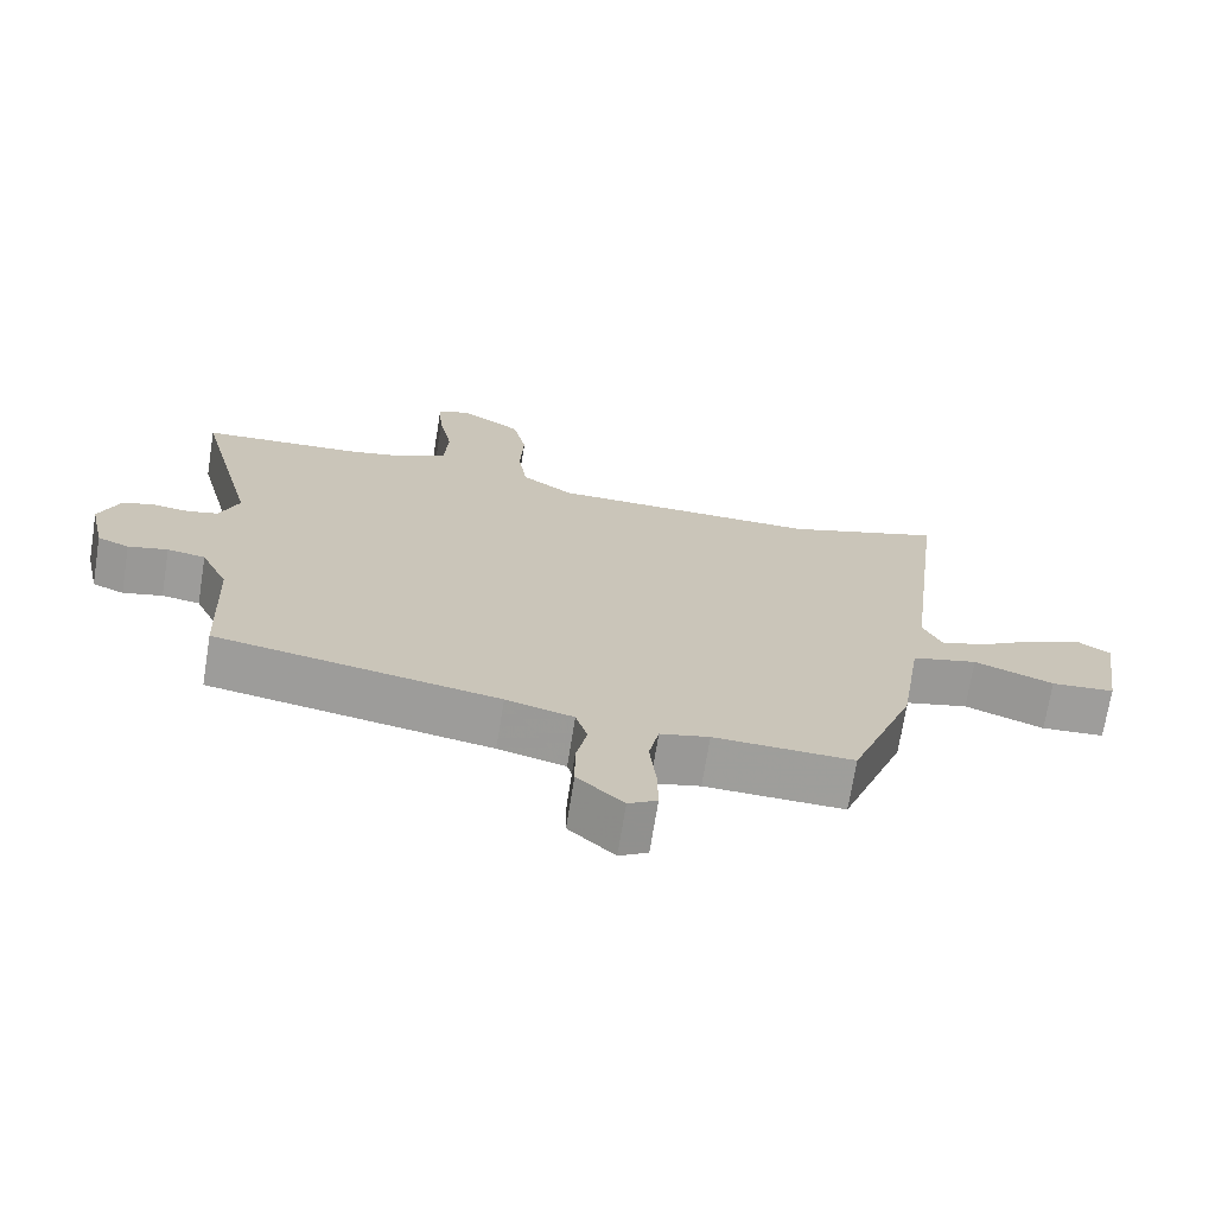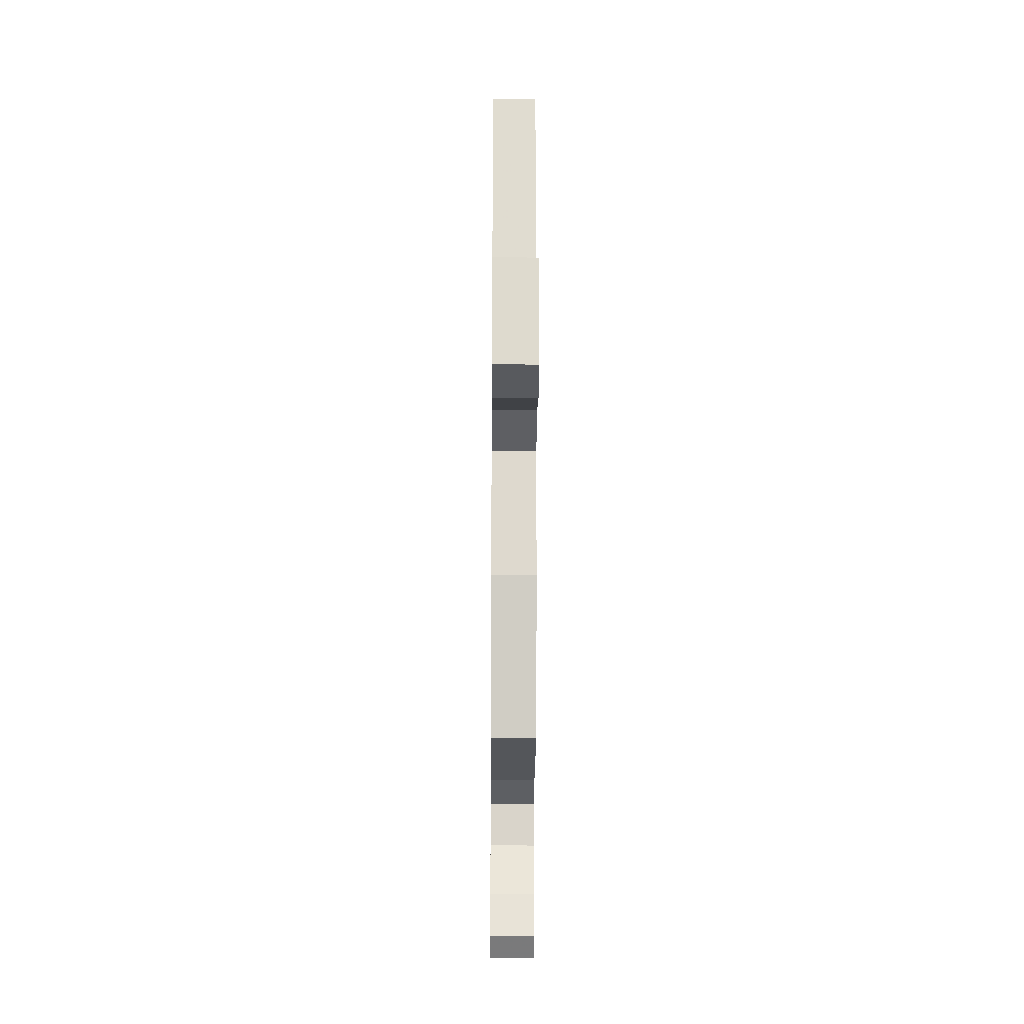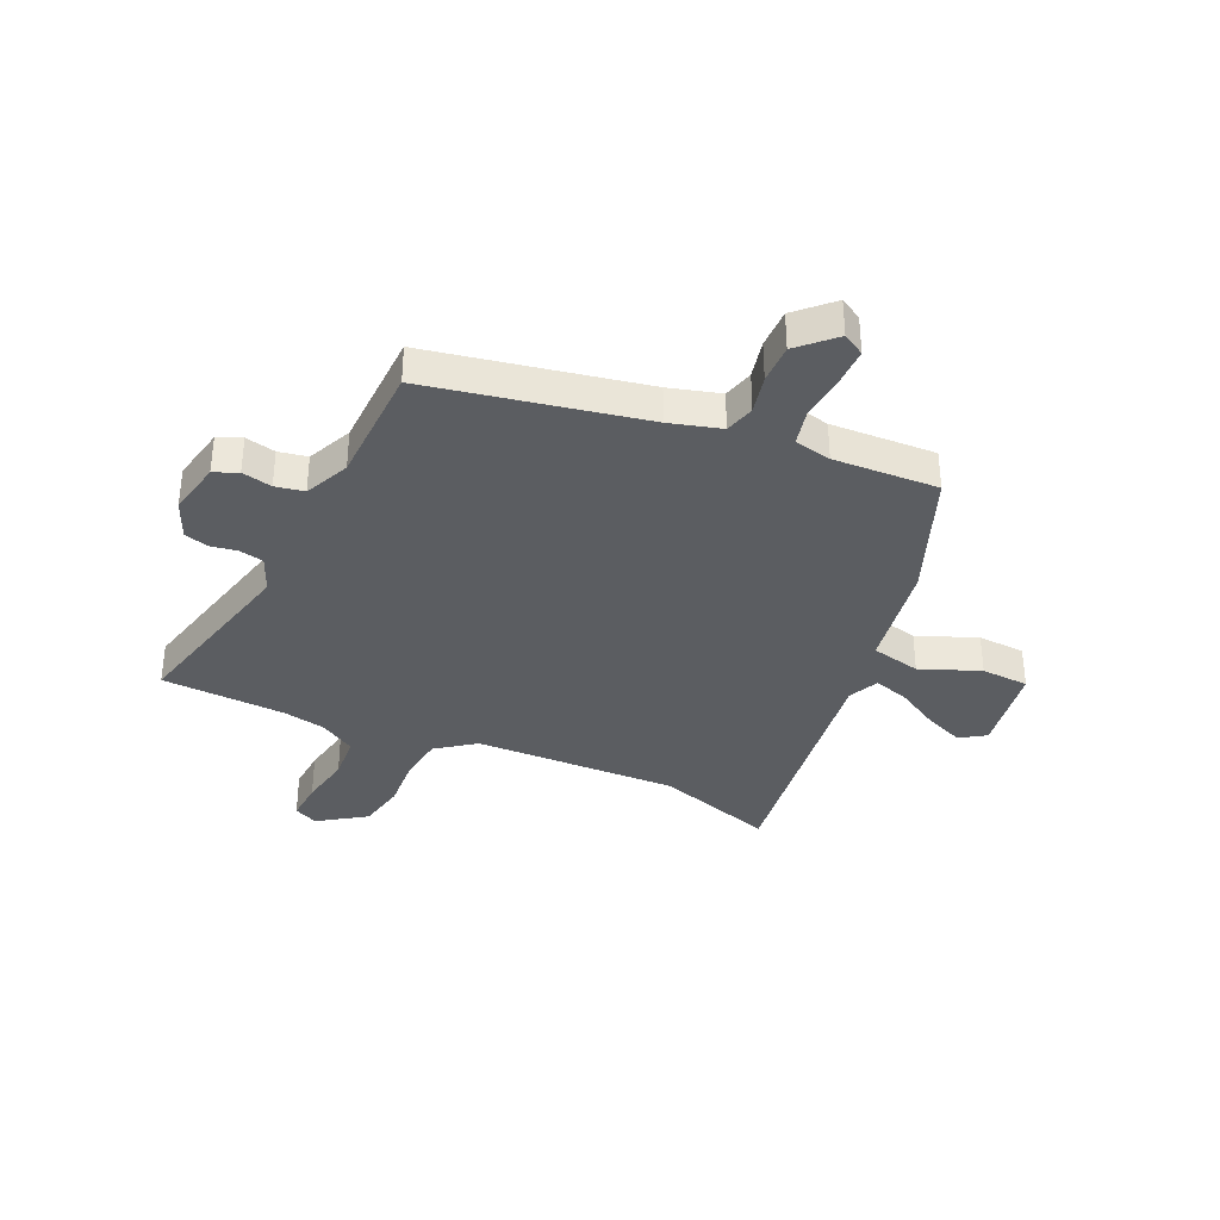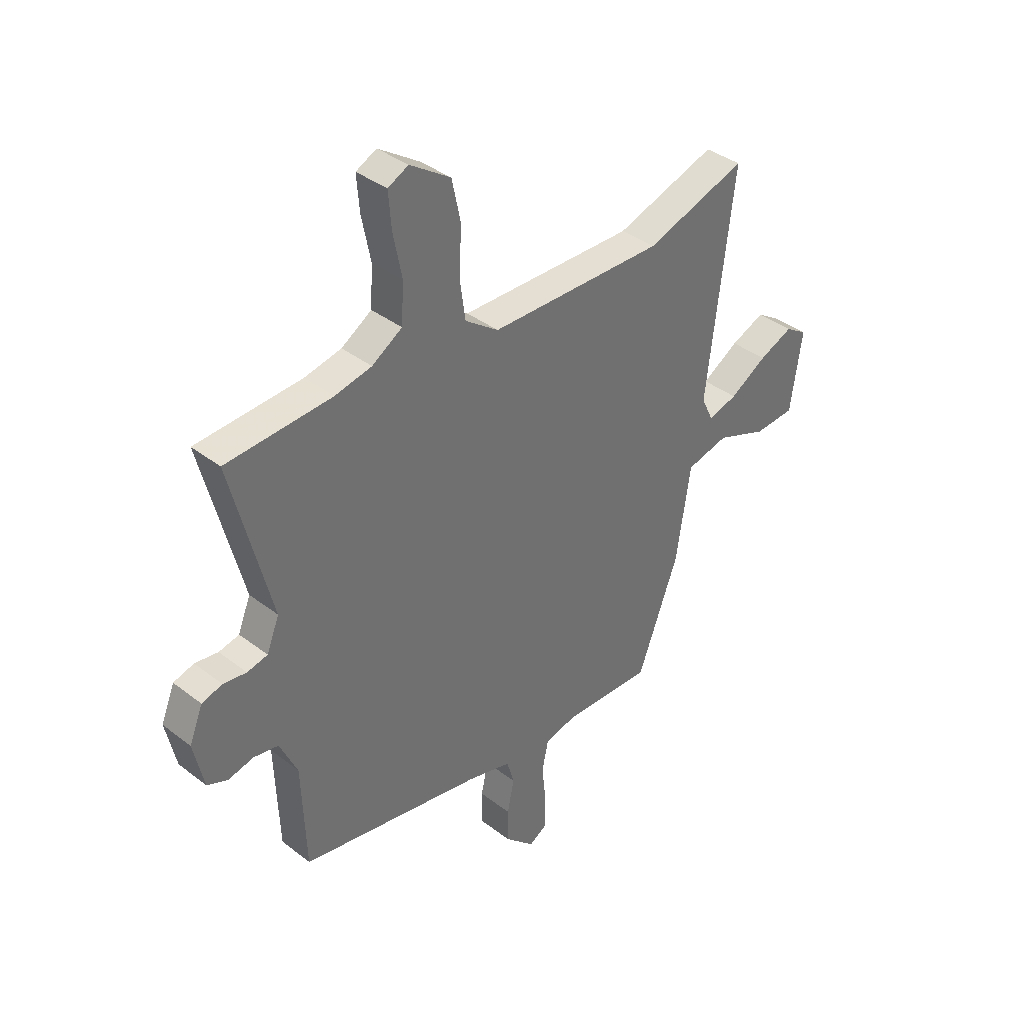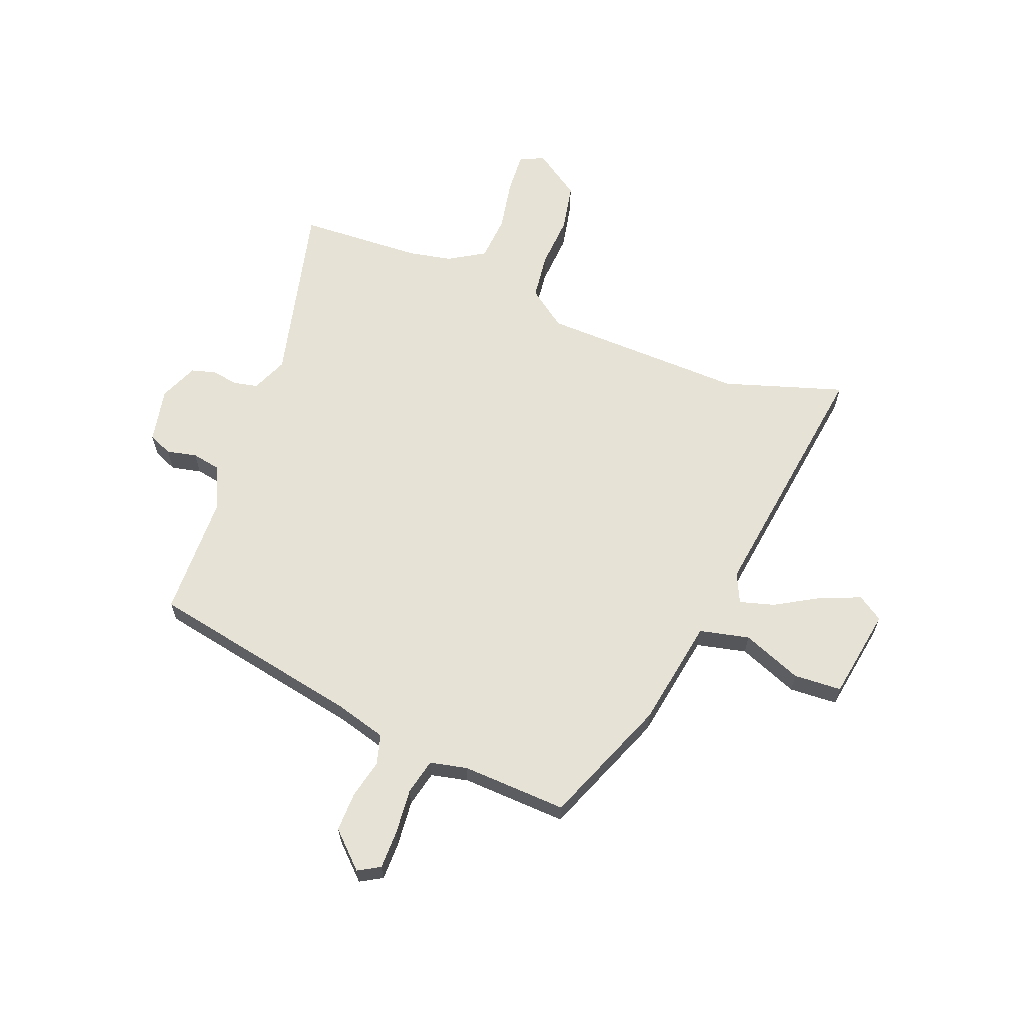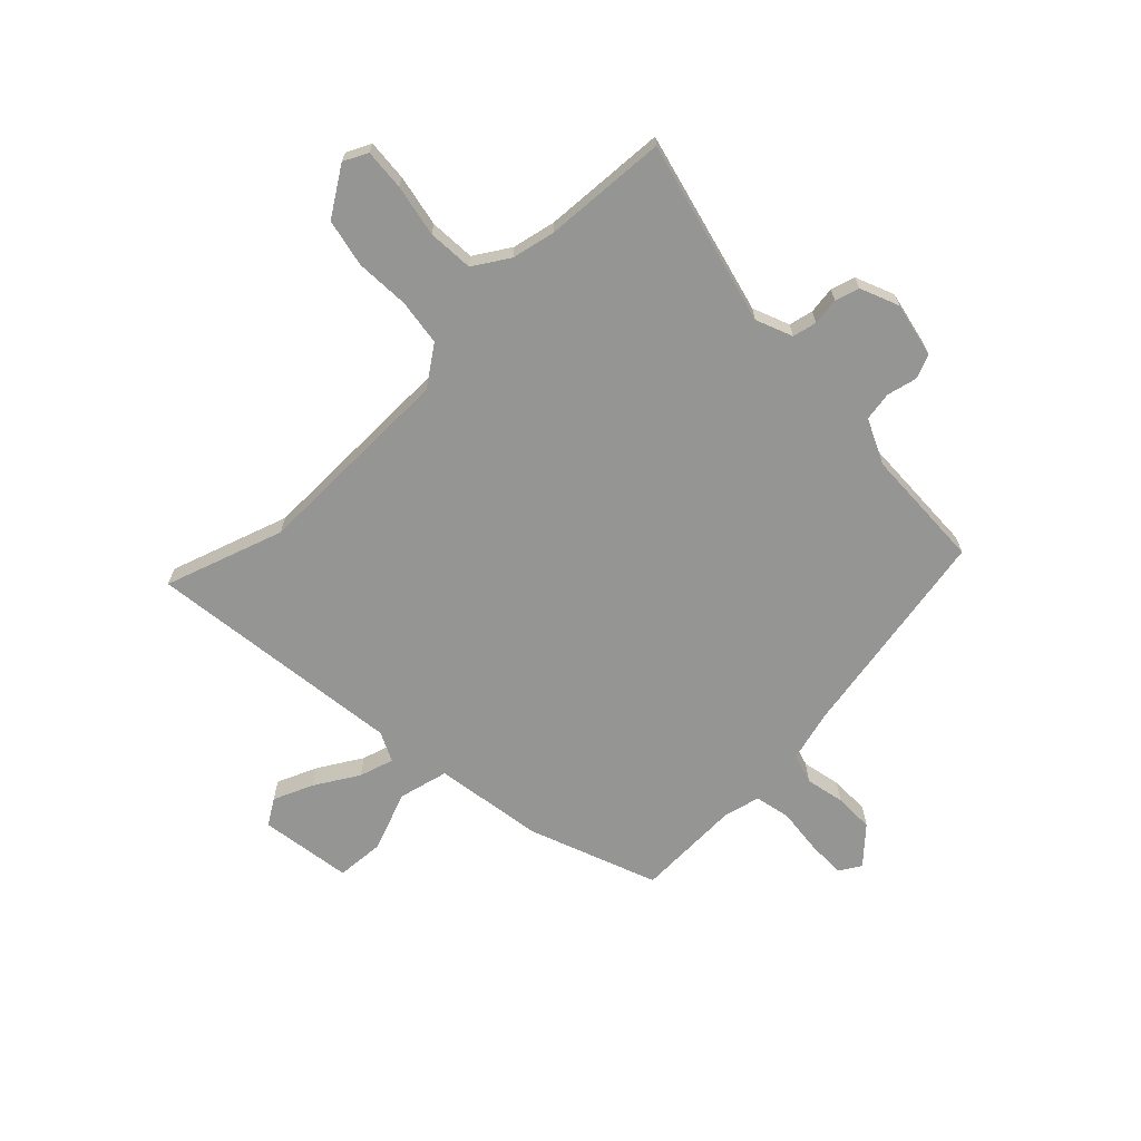
<metadata>
{"format":"obj","ext":"obj","renderer":"f3d","projection":"perspective","resolution":1024,"background":"white","views":[{"elev":-70.7,"azim":170.9,"up":"+Z"},{"elev":-27.1,"azim":-90.4,"up":"+Z"},{"elev":-35.5,"azim":156.3,"up":"+Y"},{"elev":37.6,"azim":134.6,"up":"+Z"},{"elev":63.5,"azim":-158.0,"up":"+Y"},{"elev":-67.4,"azim":44.3,"up":"+Y"}]}
</metadata>
<code>
v 0.352 0.07 0.509
v 0.579 0.07 0.495
v 0.493 0.07 0.158
v 0.52 0.07 0.091
v 0.564 0.07 0.081
v 0.614 0.07 0.088
v 0.658 0.07 0.075
v 0.687 0.07 0.004
v 0.665 0.07 -0.097
v 0.621 0.07 -0.115
v 0.566 0.07 -0.102
v 0.513 0.07 -0.111
v 0.475 0.07 -0.193
v 0.466 0.07 -0.417
v 0.072 0.07 -0.488
v -0.022 0.07 -0.513
v -0.038 0.07 -0.568
v -0.023 0.07 -0.639
v -0.023 0.07 -0.712
v -0.087 0.07 -0.772
v -0.127 0.07 -0.748
v -0.126 0.07 -0.678
v -0.117 0.07 -0.594
v -0.131 0.07 -0.528
v -0.199 0.07 -0.512
v -0.392 0.07 -0.518
v -0.481 0.07 -0.284
v -0.512 0.07 -0.083
v -0.603 0.07 -0.061
v -0.713 0.07 -0.103
v -0.801 0.07 -0.097
v -0.826 0.07 0.072
v -0.779 0.07 0.102
v -0.706 0.07 0.071
v -0.626 0.07 0.023
v -0.563 0.07 0.004
v -0.537 0.07 0.058
v -0.595 0.07 0.532
v -0.377 0.07 0.459
v -0.001 0.07 0.464
v 0.071 0.07 0.515
v 0.083 0.07 0.6
v 0.078 0.07 0.698
v 0.097 0.07 0.786
v 0.184 0.07 0.843
v 0.228 0.07 0.821
v 0.222 0.07 0.746
v 0.203 0.07 0.651
v 0.208 0.07 0.567
v 0.273 0.07 0.526
v 0.352 0 0.509
v 0.579 0 0.495
v 0.493 0 0.158
v 0.52 0 0.091
v 0.564 0 0.081
v 0.614 0 0.088
v 0.658 0 0.075
v 0.687 0 0.004
v 0.665 0 -0.097
v 0.621 0 -0.115
v 0.566 0 -0.102
v 0.513 0 -0.111
v 0.475 0 -0.193
v 0.466 0 -0.417
v 0.072 0 -0.488
v -0.022 0 -0.513
v -0.038 0 -0.568
v -0.023 0 -0.639
v -0.023 0 -0.712
v -0.087 0 -0.772
v -0.127 0 -0.748
v -0.126 0 -0.678
v -0.117 0 -0.594
v -0.131 0 -0.528
v -0.199 0 -0.512
v -0.392 0 -0.518
v -0.481 0 -0.284
v -0.512 0 -0.083
v -0.603 0 -0.061
v -0.713 0 -0.103
v -0.801 0 -0.097
v -0.826 0 0.072
v -0.779 0 0.102
v -0.706 0 0.071
v -0.626 0 0.023
v -0.563 0 0.004
v -0.537 0 0.058
v -0.595 0 0.532
v -0.377 0 0.459
v -0.001 0 0.464
v 0.071 0 0.515
v 0.083 0 0.6
v 0.078 0 0.698
v 0.097 0 0.786
v 0.184 0 0.843
v 0.228 0 0.821
v 0.222 0 0.746
v 0.203 0 0.651
v 0.208 0 0.567
v 0.273 0 0.526
f 45 46 47 48
f 45 48 49
f 42 43 44 45
f 41 42 45 49
f 40 41 49 50
f 37 38 39
f 37 39 40
f 36 37 40 50
f 32 33 34 35
f 32 35 36
f 29 30 31 32
f 28 29 32 36
f 25 26 27 28
f 24 25 28 36
f 20 21 22 23
f 18 19 20 23
f 17 18 23 24
f 16 17 24 36
f 13 14 15
f 12 13 15 16
f 8 9 10 11
f 8 11 12
f 5 6 7 8
f 4 5 8 12
f 3 4 12 16
f 1 2 3 16
f 1 16 36 50
f 98 97 96 95
f 99 98 95
f 95 94 93 92
f 99 95 92 91
f 100 99 91 90
f 89 88 87
f 90 89 87
f 100 90 87 86
f 85 84 83 82
f 86 85 82
f 82 81 80 79
f 86 82 79 78
f 78 77 76 75
f 86 78 75 74
f 73 72 71 70
f 73 70 69 68
f 74 73 68 67
f 86 74 67 66
f 65 64 63
f 66 65 63 62
f 61 60 59 58
f 62 61 58
f 58 57 56 55
f 62 58 55 54
f 66 62 54 53
f 66 53 52 51
f 100 86 66 51
f 1 51 52 2
f 2 52 53 3
f 3 53 54 4
f 4 54 55 5
f 5 55 56 6
f 6 56 57 7
f 7 57 58 8
f 8 58 59 9
f 9 59 60 10
f 10 60 61 11
f 11 61 62 12
f 12 62 63 13
f 13 63 64 14
f 14 64 65 15
f 15 65 66 16
f 16 66 67 17
f 17 67 68 18
f 18 68 69 19
f 19 69 70 20
f 20 70 71 21
f 21 71 72 22
f 22 72 73 23
f 23 73 74 24
f 24 74 75 25
f 25 75 76 26
f 26 76 77 27
f 27 77 78 28
f 28 78 79 29
f 29 79 80 30
f 30 80 81 31
f 31 81 82 32
f 32 82 83 33
f 33 83 84 34
f 34 84 85 35
f 35 85 86 36
f 36 86 87 37
f 37 87 88 38
f 38 88 89 39
f 39 89 90 40
f 40 90 91 41
f 41 91 92 42
f 42 92 93 43
f 43 93 94 44
f 44 94 95 45
f 45 95 96 46
f 46 96 97 47
f 47 97 98 48
f 48 98 99 49
f 49 99 100 50
f 50 100 51 1

</code>
